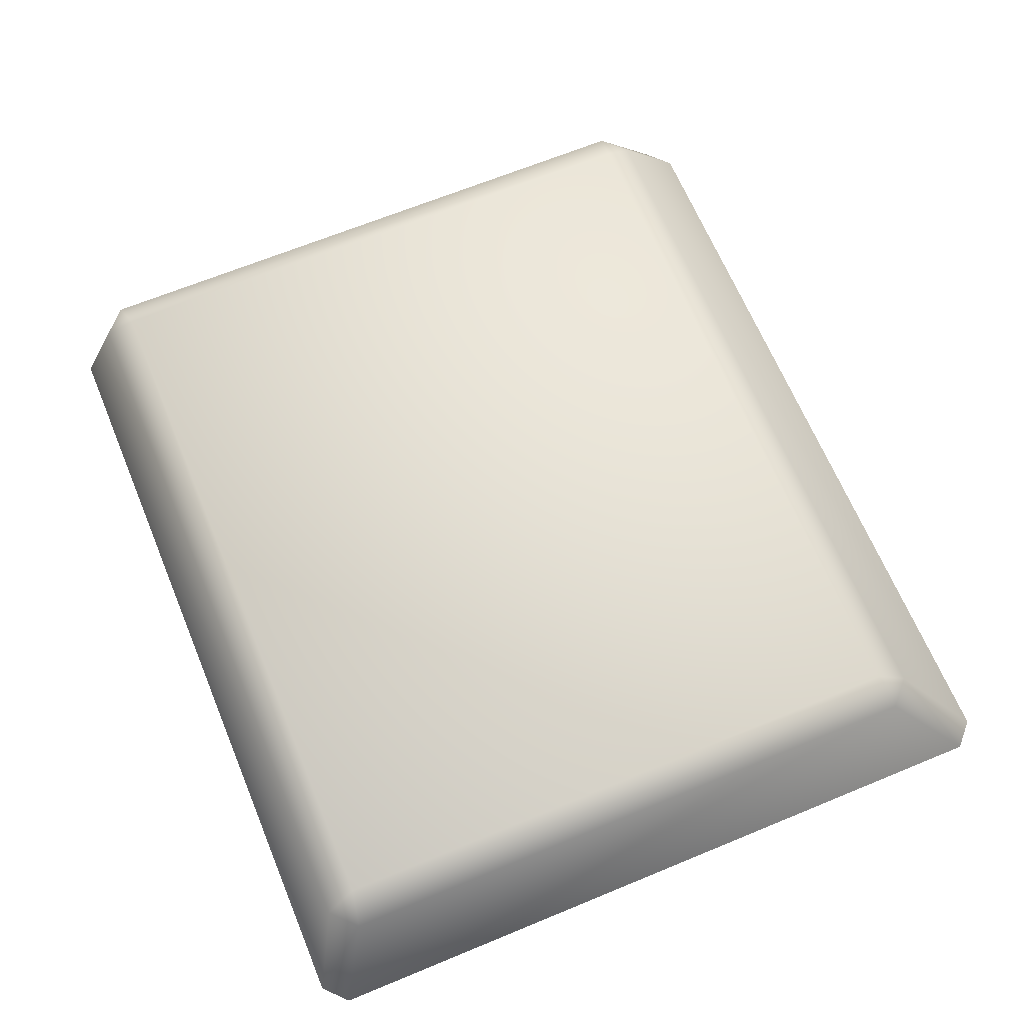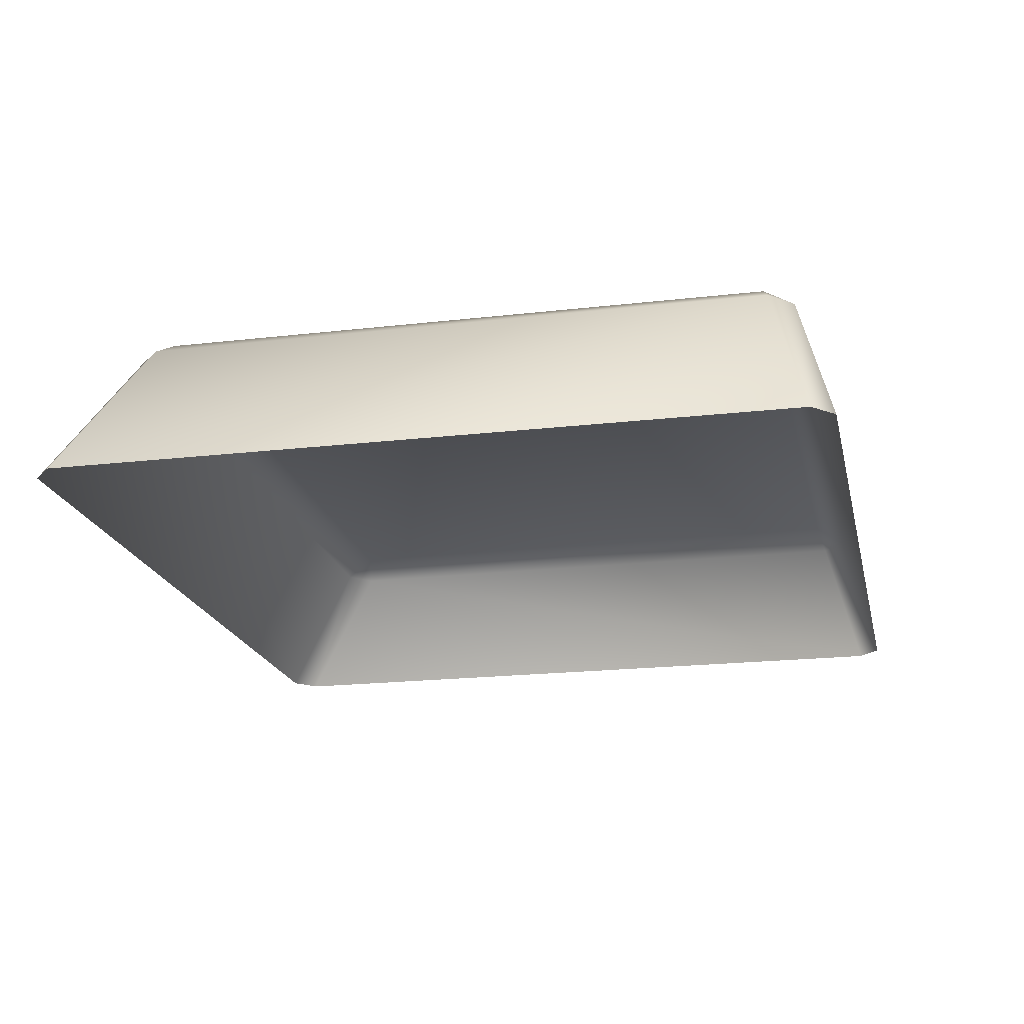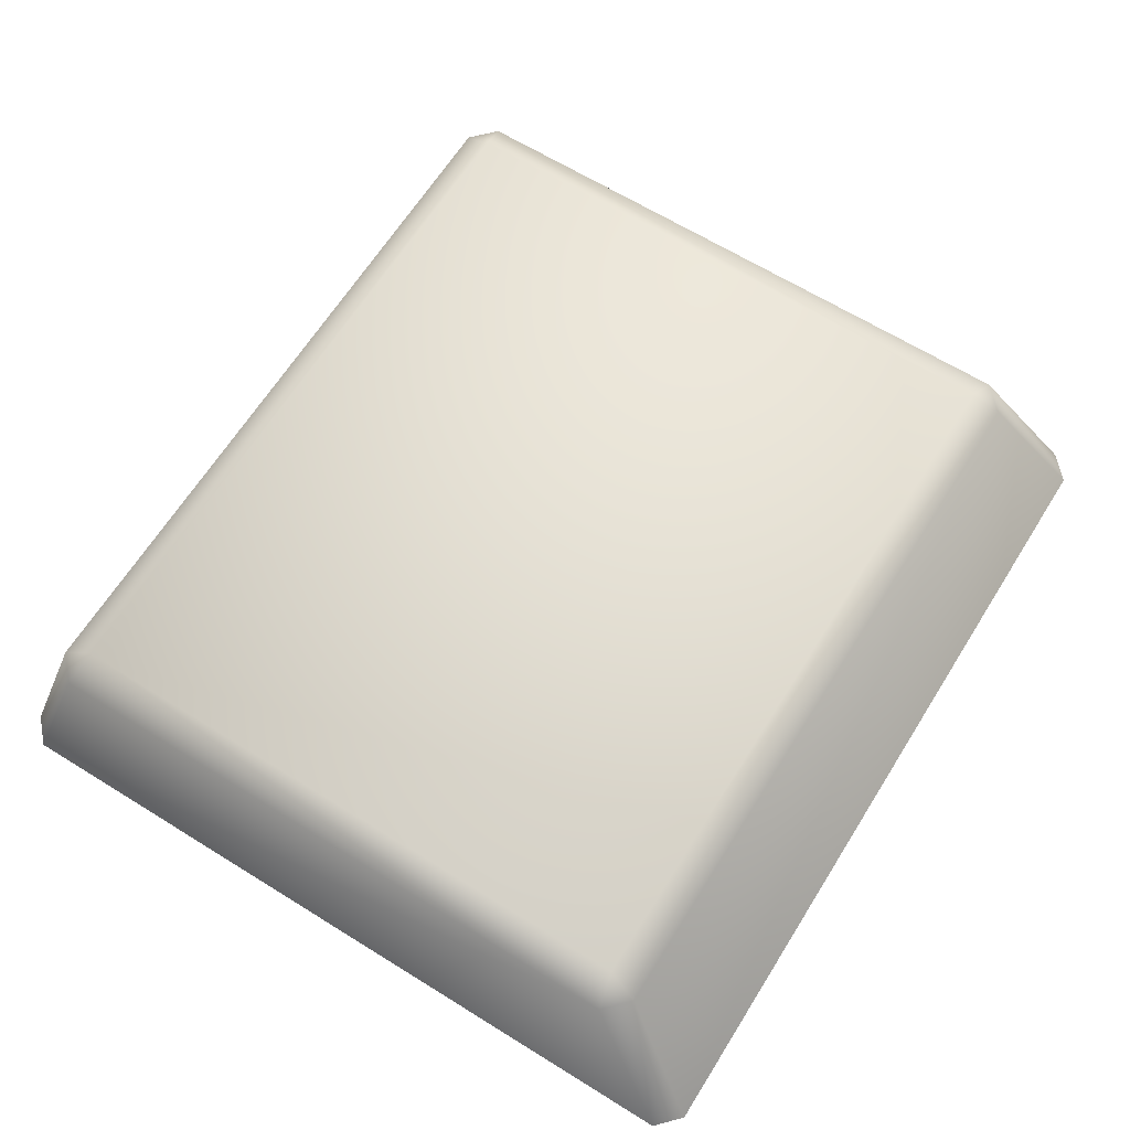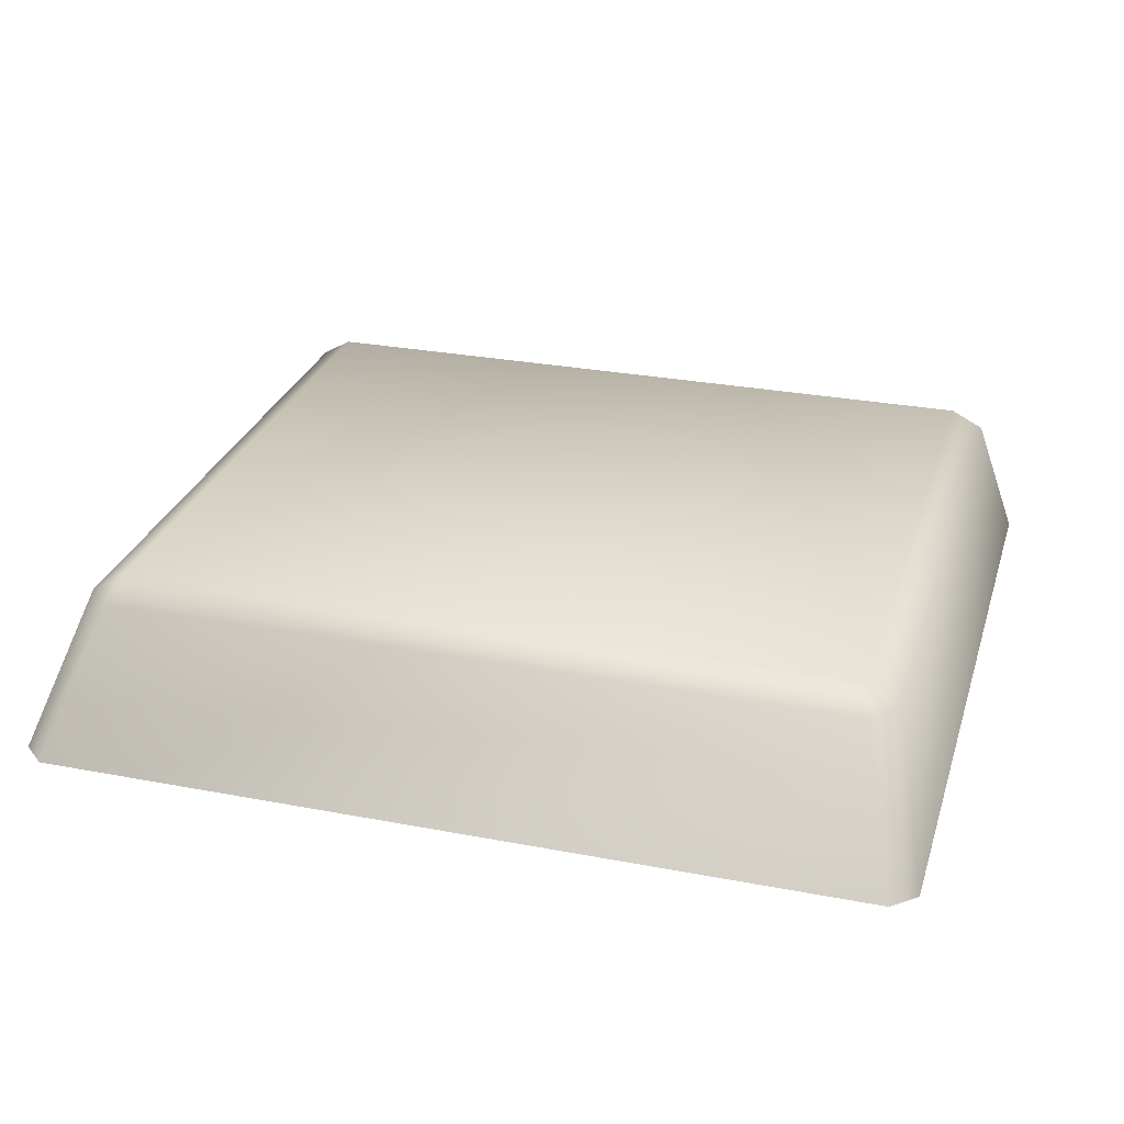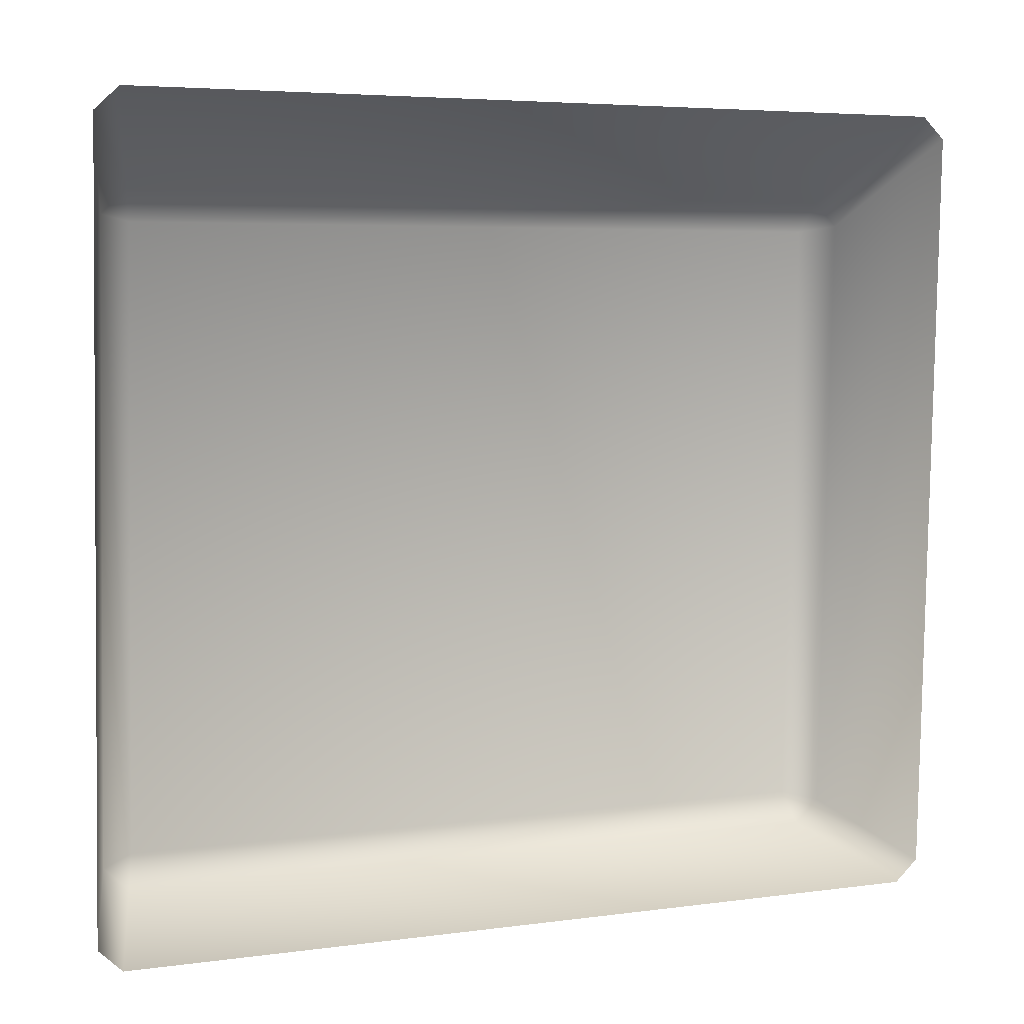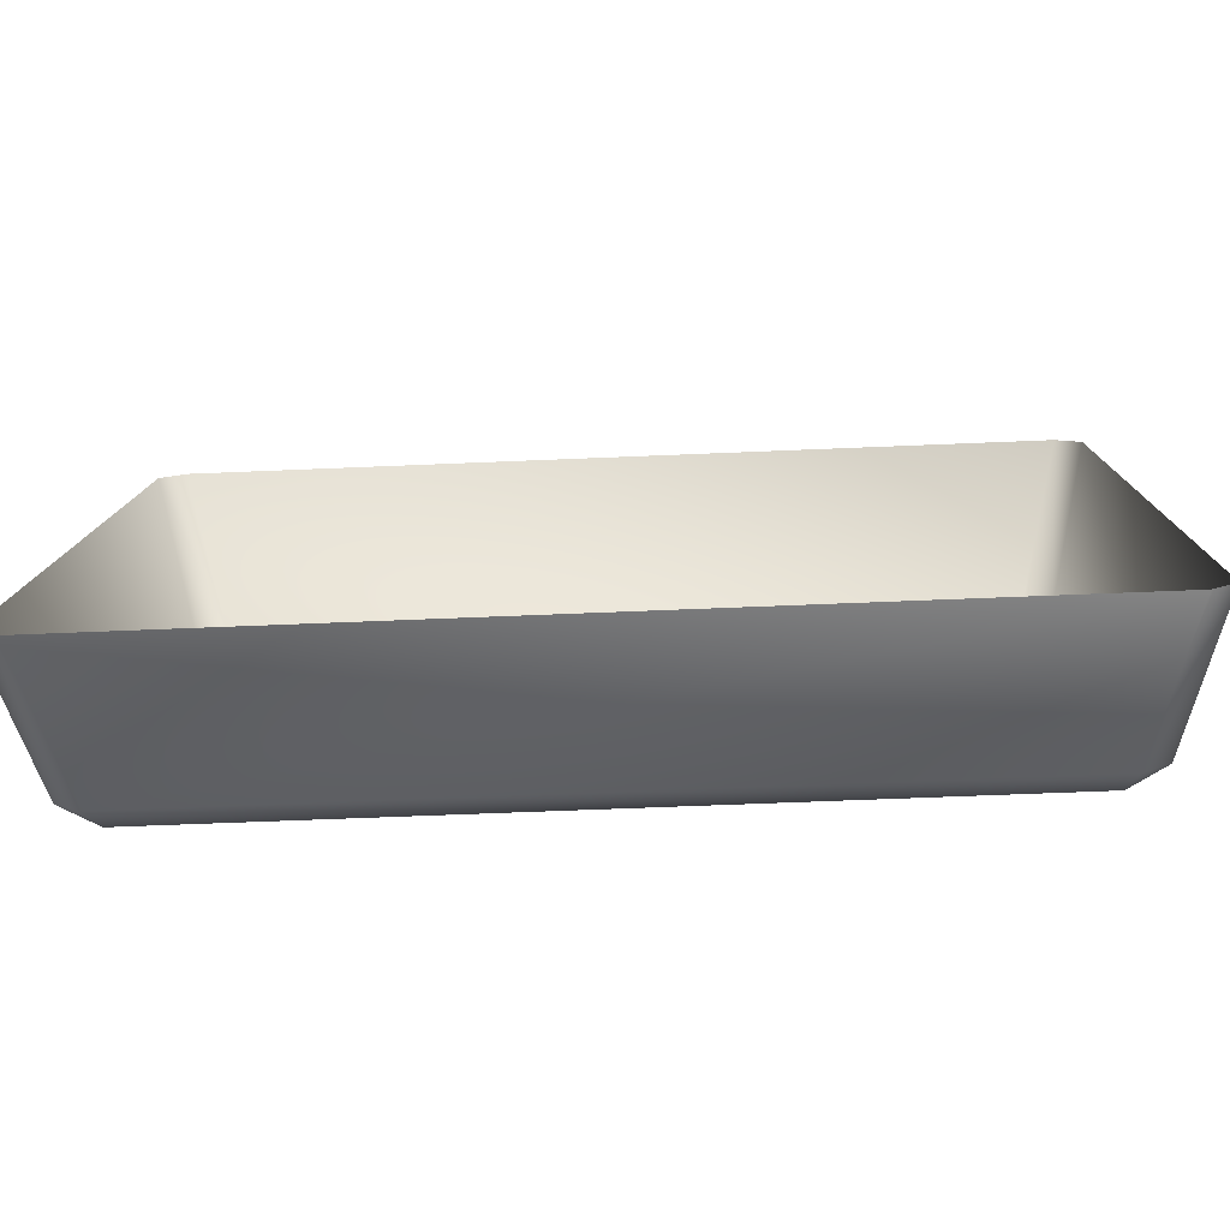
<metadata>
{"format":"obj","ext":"obj","renderer":"f3d","projection":"perspective","resolution":1024,"background":"white","views":[{"elev":65.9,"azim":-111.6,"up":"+Y"},{"elev":-19.5,"azim":103.3,"up":"+Y"},{"elev":64.7,"azim":-57.0,"up":"+Y"},{"elev":28.3,"azim":17.1,"up":"+Y"},{"elev":7.3,"azim":-24.1,"up":"+Z"},{"elev":-79.2,"azim":2.4,"up":"+Z"}]}
</metadata>
<code>
o mesh69/mesh69-geometry#mesh69-geometry
v 0.1426 -0.1707 0.1749
v 0.08582 -0.1707 0.1759
v 0.08664 -0.1707 0.2234
v 0.08518 -0.1723 0.1736
v 0.08411 -0.1722 0.2239
v 0.1434 -0.1707 0.2224
v 0.08327 -0.1722 0.1754
v 0.1431 -0.1723 0.1726
v 0.08609 -0.1723 0.2257
v 0.1441 -0.1723 0.2247
v 0.1451 -0.1722 0.1744
v 0.08188 -0.1828 0.1709
v 0.1464 -0.1828 0.1697
v 0.08008 -0.1828 0.1726
v 0.0811 -0.1828 0.2309
v 0.146 -0.1722 0.2229
v 0.1482 -0.1828 0.1714
v 0.08296 -0.1828 0.2326
v 0.1474 -0.1828 0.2315
v 0.1492 -0.1828 0.2297
f 1 2 3
f 4 2 1
f 2 5 3
f 1 3 6
f 4 7 2
f 8 4 1
f 7 5 2
f 3 5 9
f 6 3 10
f 11 1 6
f 12 7 4
f 4 8 13
f 8 1 11
f 7 14 5
f 15 9 5
f 3 9 10
f 6 10 16
f 11 6 16
f 14 7 12
f 12 4 13
f 8 17 13
f 8 11 17
f 5 14 15
f 15 18 9
f 18 10 9
f 10 19 16
f 16 20 11
f 11 20 17
f 18 19 10
f 16 19 20
f 3 2 1
f 1 2 4
f 3 5 2
f 6 3 1
f 2 7 4
f 1 4 8
f 2 5 7
f 9 5 3
f 10 3 6
f 6 1 11
f 4 7 12
f 13 8 4
f 11 1 8
f 5 14 7
f 5 9 15
f 10 9 3
f 16 10 6
f 16 6 11
f 12 7 14
f 13 4 12
f 13 17 8
f 17 11 8
f 15 14 5
f 9 18 15
f 9 10 18
f 16 19 10
f 11 20 16
f 17 20 11
f 10 19 18
f 20 19 16

</code>
